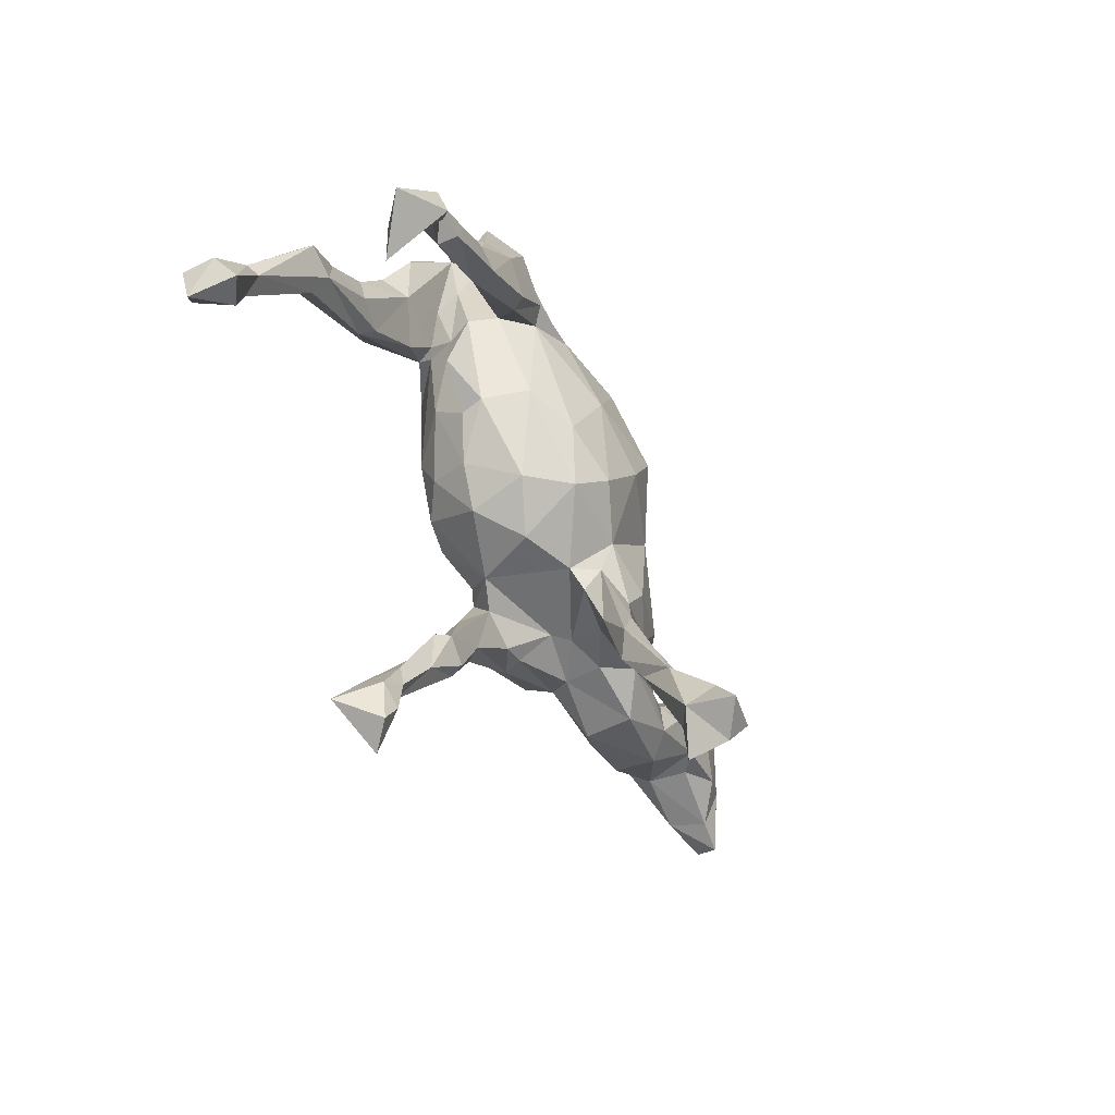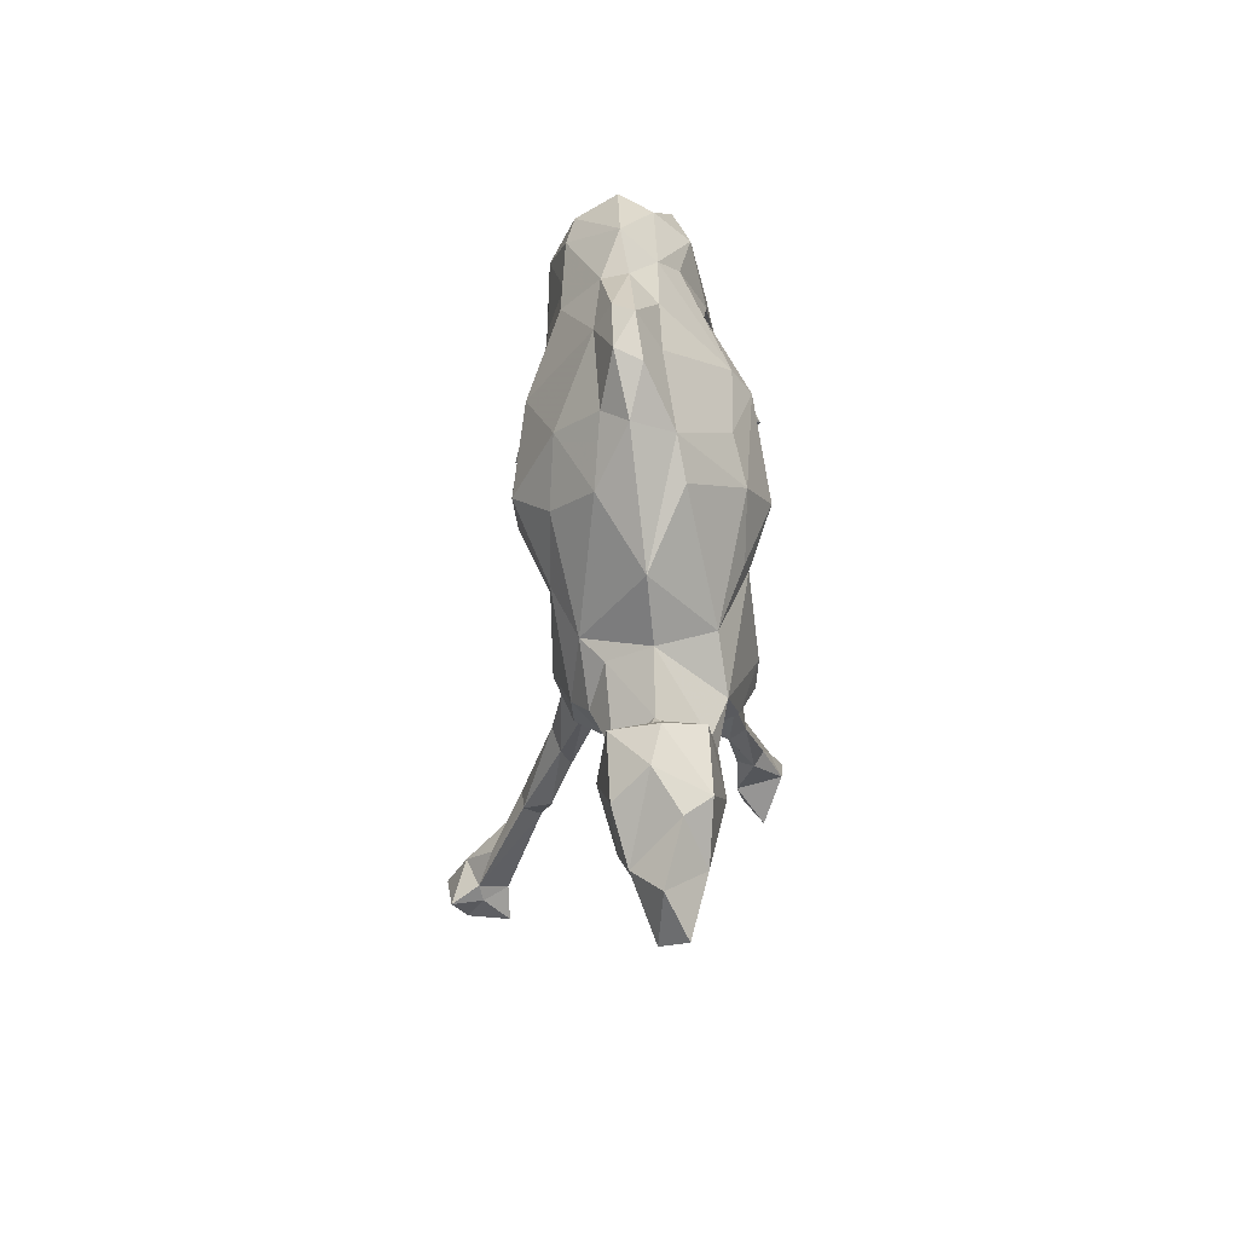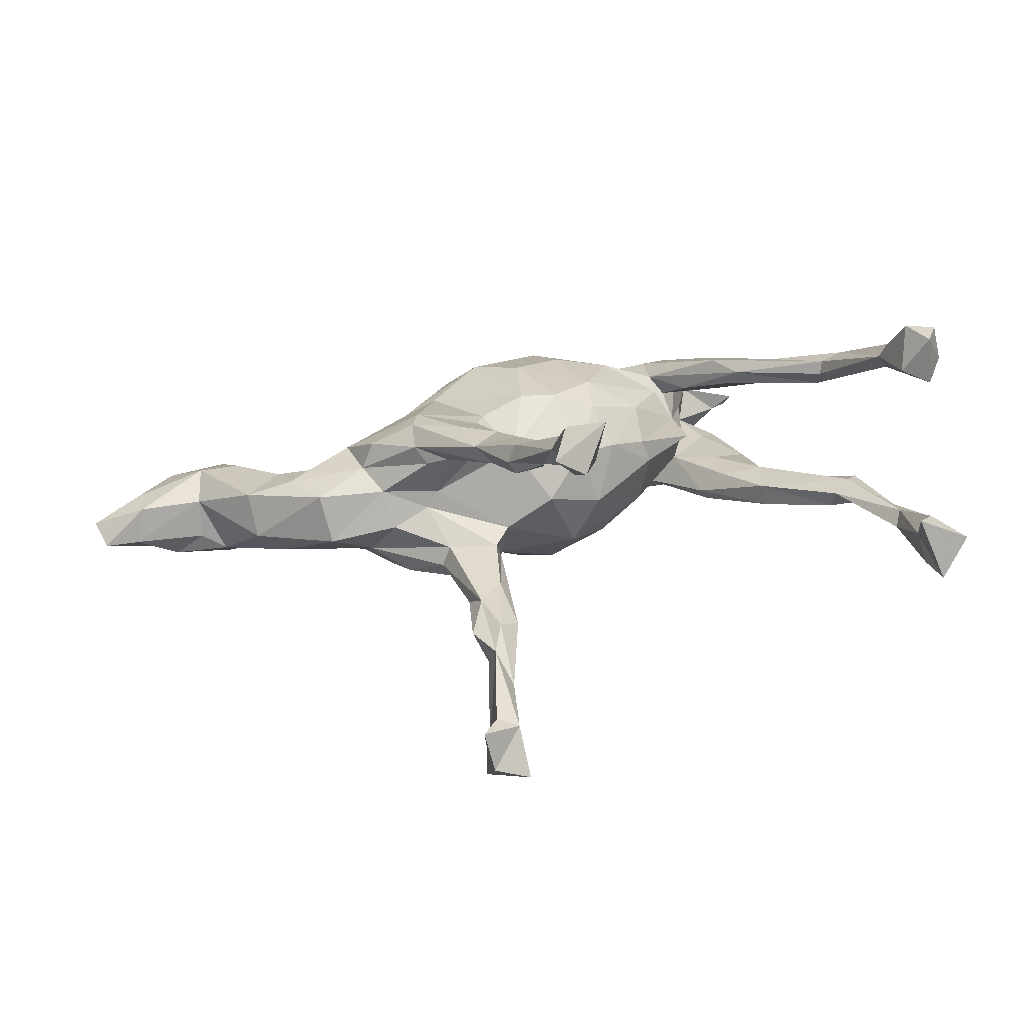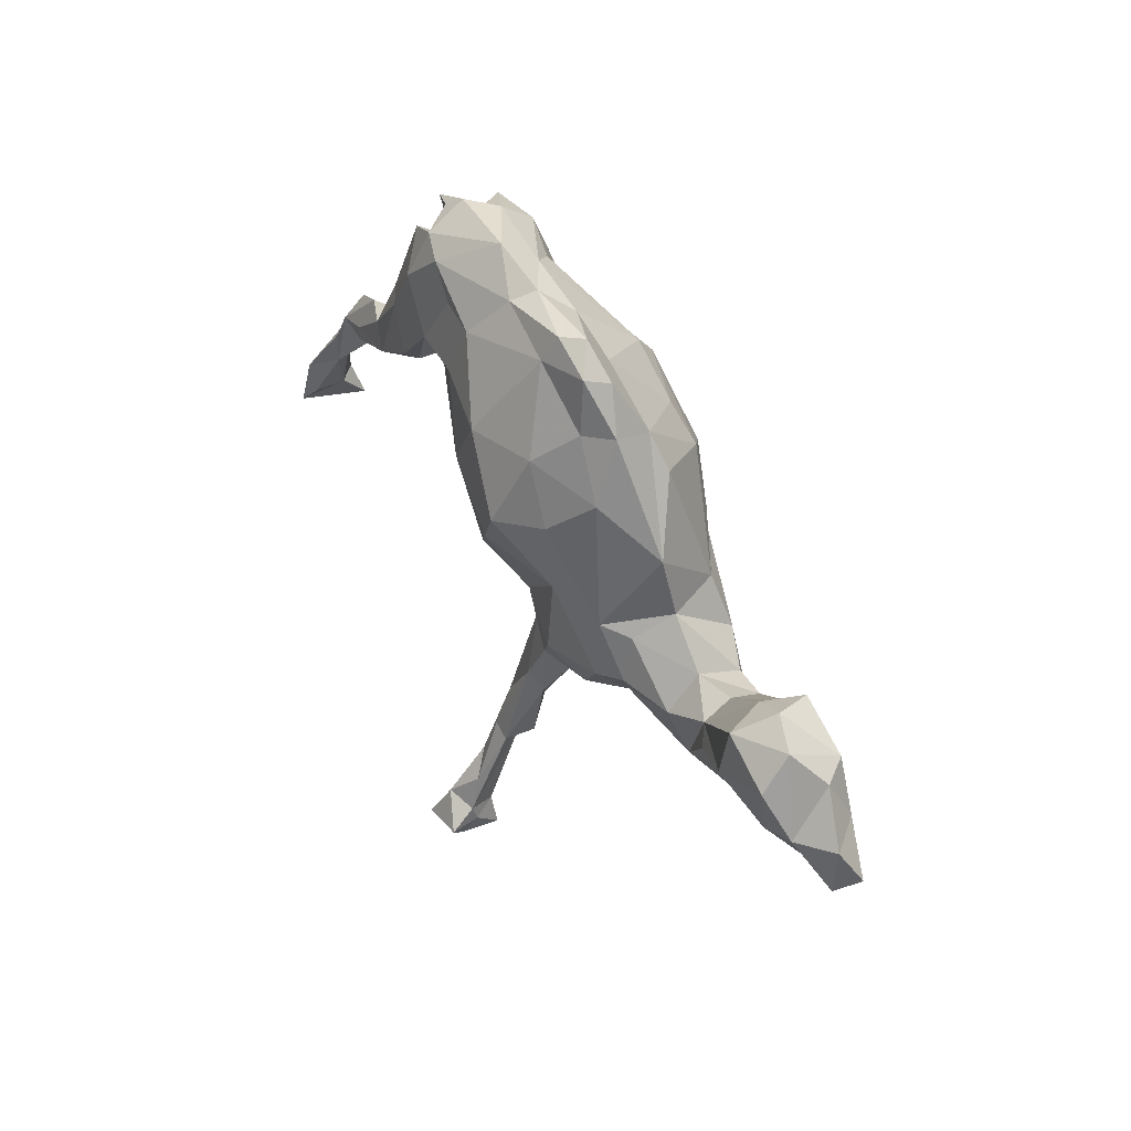
<metadata>
{"format":"obj","ext":"obj","renderer":"f3d","projection":"perspective","resolution":1024,"background":"white","views":[{"elev":-57.0,"azim":-64.7,"up":"+Y"},{"elev":38.6,"azim":89.0,"up":"+Y"},{"elev":-71.5,"azim":-170.2,"up":"+Y"},{"elev":52.5,"azim":62.3,"up":"+Y"}]}
</metadata>
<code>
v 0.08503 -0.6959 0.3353
v 0.142 -0.724 0.2988
v 0.1619 -0.6765 0.3251
v 0.1008 -0.6286 0.2997
v 0.09029 -0.6659 0.2486
v 0.1526 -0.6771 0.2702
v 0.09566 -0.5413 0.2234
v 0.1274 -0.669 0.2281
v 0.1479 -0.7277 0.2263
v 0.1294 -0.5838 0.2538
v 0.148 -0.6458 0.2771
v -0.7134 -0.2779 0.1983
v -0.6896 -0.3303 0.1981
v 0.1593 -0.4469 0.1493
v 0.1199 -0.5051 0.1677
v 0.1028 -0.4668 0.1989
v 0.1383 -0.4753 0.1976
v 0.07291 0.05711 0.193
v 0.07645 -0.4156 0.1559
v 0.1182 0.1509 0.2007
v 0.00714 -0.04391 0.1664
v 0.1054 -0.4562 0.1365
v -0.7102 -0.2392 0.1373
v -0.77 -0.3367 0.159
v 0.1653 -0.3254 0.1327
v -0.6438 -0.1457 0.1568
v 0.1065 -0.08892 0.1272
v 0.007379 0.2549 0.178
v 0.132 -0.3022 0.1467
v -0.6569 -0.2305 0.1566
v 0.2035 -0.1338 0.1417
v -0.7132 -0.3666 0.2202
v -0.6668 -0.1534 0.1377
v -0.5418 -0.03269 0.1502
v 0.1663 -0.2029 0.1298
v -0.05296 0.1261 0.1818
v -0.683 -0.3769 0.09846
v -0.4324 0.006251 0.1506
v -0.553 -0.0791 0.1454
v 0.1382 -0.3766 0.1154
v -0.6821 -0.3222 0.1416
v -0.7105 -0.3185 0.1128
v 0.1995 0.1847 0.1421
v 0.2813 -0.1606 0.1093
v -0.3227 0.1065 0.1516
v 0.2263 0.06285 0.1432
v -0.3636 0.1926 0.1465
v -0.6681 -0.2165 0.1282
v -0.5634 -0.1028 0.1141
v 0.3101 0.02981 0.1
v 0.2123 -0.2062 0.0939
v -0.04242 -0.09892 0.1221
v -0.624 -0.08423 0.1457
v -0.09872 -0.000774 0.1449
v 0.1006 -0.1688 0.1059
v 0.3242 -0.08449 0.1134
v -0.4663 0.04977 0.142
v 0.1012 -0.3258 0.1075
v -0.1155 0.3431 0.1235
v -0.6126 -0.03078 0.1084
v -0.2162 0.2014 0.1248
v 0.3721 -0.06153 0.08592
v -0.1368 0.2441 0.15
v -0.2406 0.2247 0.1461
v 0.1926 -0.205 0.06046
v -0.5354 0.03074 0.1182
v -0.4147 0.1843 0.1206
v -0.3075 0.3117 0.1414
v -0.3112 0.09374 0.129
v -0.4303 0.002962 0.1099
v -0.5934 -0.07959 0.0969
v -0.3622 0.07346 0.09594
v -0.1951 0.335 0.1184
v 0.1323 0.2814 0.135
v 0.3501 -0.1304 0.06172
v -0.247 0.3854 0.1146
v 0.6624 0.05415 0.07769
v 0.1031 -0.2064 0.07133
v -0.4121 0.2082 0.1024
v 0.6611 0.151 0.06342
v -0.3525 0.1616 0.08442
v -0.1044 -0.1084 0.04742
v -0.435 0.07778 0.09321
v -0.3013 0.3978 0.09991
v 0.542 0.001341 0.03191
v 0.5237 -0.1027 0.04446
v 0.3532 0.01867 0.06169
v 0.7579 0.1053 0.05968
v 0.5759 -0.01463 0.05397
v 0.7586 0.006593 0.04967
v 0.07807 -0.1613 0.05457
v -0.3381 0.2866 0.07363
v 0.4597 -0.06559 0.05126
v -0.3644 0.3564 0.09388
v -0.0781 0.4204 0.06132
v 0.8159 0.03542 0.0354
v 0.824 -0.02964 0.003057
v 0.05491 0.4131 0.0733
v 0.2478 0.2551 0.07518
v -0.27 0.1806 0.07509
v 0.1737 0.3486 0.06545
v 0.2933 -0.1692 0.01462
v -0.1834 0.03154 0.09991
v 0.6547 -0.0196 0.0471
v 0.4167 -0.1802 0.019
v 0.681 0.181 -0.01106
v 0.216 0.3585 0.02286
v 0.1459 0.4403 0.04553
v 0.4499 -0.008654 -0.01079
v 0.7412 0.1586 0.004833
v 0.06304 0.4627 0.04655
v -0.3093 0.4372 0.03096
v -0.216 0.00934 0.01906
v 0.9043 -0.01371 -0.04522
v 0.2248 -0.1562 -0.0109
v 0.3365 0.1678 -0.000184
v 0.4251 -0.173 -0.0712
v -0.3996 0.3732 0.03367
v -0.01471 -0.1603 0.01236
v -0.3397 0.4075 0.04966
v -0.06274 0.4391 0.01792
v -0.3714 0.3643 0.03913
v 0.8863 -0.03897 -0.002426
v -0.2921 0.1706 0.02482
v -0.2985 0.03793 -0.009108
v 0.6973 -0.01583 0.01594
v 0.5328 0.02216 -0.02217
v -0.2983 0.3673 0.05287
v -0.4117 0.3487 0.01386
v 0.3679 0.05952 -0.01097
v 0.8792 0.05763 -0.00948
v 0.7944 0.1147 -0.03797
v -0.2767 0.152 -0.0169
v 0.5677 -0.1217 0.001791
v 0.6215 0.1327 -0.01403
v -0.2792 0.4207 -0.02527
v 0.244 0.266 -0.06033
v 0.5728 -0.1019 -0.07851
v 0.8017 -0.02525 -0.06189
v 0.1596 0.4251 0.001516
v 0.1986 -0.1546 -0.0398
v -0.1687 0.4559 0.03006
v 0.09483 0.4708 0.01228
v -0.1484 -0.06581 -0.04703
v 0.6886 -0.01564 -0.05585
v -0.2984 0.2882 0.002125
v 0.3035 -0.1591 -0.05771
v -0.3183 0.3939 -0.006286
v 0.1987 0.3247 -0.04691
v 0.4858 -0.1116 -0.09376
v -0.2071 0.002454 -0.0232
v 0.2067 -0.1845 -0.1062
v -0.2919 0.2605 -0.04245
v -0.2668 0.1842 -0.06417
v 0.76 0.1189 -0.0802
v -0.01181 0.4158 -0.02624
v 0.8161 0.03364 -0.07334
v 0.1675 -0.1944 -0.1114
v 0.4494 -0.05228 -0.09336
v 0.6581 0.1571 -0.07627
v -0.08415 -0.1247 -0.05884
v 0.5177 -0.03062 -0.08942
v 0.04088 -0.1477 -0.09523
v 0.612 0.06146 -0.09494
v 0.6821 0.03926 -0.1034
v -0.1492 0.407 -0.02841
v -0.3092 0.1286 -0.08289
v -0.3762 0.1851 -0.05579
v 0.3376 -0.1244 -0.1013
v -0.4631 0.05259 -0.08883
v -0.3952 0.2898 -0.0477
v -0.01641 -0.3831 -0.1244
v 0.09413 0.4015 -0.02812
v -0.4231 0.1963 -0.08524
v -0.1203 -0.03331 -0.1219
v 0.3159 0.04529 -0.1088
v -0.1893 0.3656 -0.06428
v 0.03178 -0.4084 -0.1274
v -0.398 0.05026 -0.09996
v 0.09835 -0.1644 -0.1152
v -0.2814 0.3658 -0.08517
v 0.3697 -0.04153 -0.1235
v -0.3599 0.3706 -0.05831
v -0.2444 0.1929 -0.1009
v -0.5634 -0.04264 -0.09691
v -0.07854 -0.6347 -0.1777
v -0.1189 0.04066 -0.1526
v 0.04202 -0.4126 -0.1517
v 0.07346 -0.3053 -0.1213
v -0.09791 -0.6765 -0.1881
v -0.5517 0.02691 -0.1028
v -0.4756 0.09838 -0.09431
v 0.1686 0.202 -0.1558
v -0.2056 0.05437 -0.08061
v -0.6214 -0.02621 -0.09728
v -0.624 -0.02319 -0.1206
v -0.02647 -0.3747 -0.1524
v -0.25 0.1729 -0.07336
v 0.2245 -0.1806 -0.1418
v -0.07378 -0.5652 -0.175
v -0.4145 0.0309 -0.1245
v -0.03957 -0.4422 -0.1839
v -0.02439 -0.468 -0.1542
v 0.0124 -0.05239 -0.1718
v 0.1043 -0.2889 -0.1551
v 0.3105 -0.1234 -0.1463
v 0.06263 -0.2181 -0.1561
v -0.737 -0.3161 -0.1417
v 0.2245 -0.1443 -0.1765
v -0.5014 0.05262 -0.1184
v -0.2375 0.2675 -0.1107
v 0.02047 -0.3219 -0.1702
v -0.05264 -0.04745 -0.1621
v -0.07774 -0.5184 -0.181
v -0.1158 -0.6022 -0.1864
v -0.3789 0.1994 -0.1176
v -0.003742 0.3005 -0.1389
v -0.1866 0.2824 -0.1045
v -0.3731 0.0872 -0.1425
v -0.4869 0.0307 -0.1392
v 0.0246 -0.4049 -0.1806
v -0.04315 -0.5494 -0.2036
v -0.5651 -0.08044 -0.125
v 0.09322 -0.07568 -0.1502
v 0.1044 -0.1187 -0.1515
v -0.5728 -0.07586 -0.1479
v 0.1144 0.2665 -0.1351
v -0.6111 -0.06277 -0.156
v -0.7042 -0.2049 -0.1573
v -0.06024 -0.5313 -0.2201
v 0.215 -0.09586 -0.1808
v -0.1447 -0.6401 -0.264
v -0.6765 -0.1967 -0.151
v 0.1343 -0.1927 -0.1713
v -0.1591 0.1936 -0.1402
v 0.192 0.0621 -0.1613
v -0.697 -0.1841 -0.1717
v -0.7645 -0.2754 -0.1739
v -0.01436 0.2502 -0.1718
v -0.07533 -0.6054 -0.2557
v 0.01665 0.08119 -0.1953
v 0.2178 0.09581 -0.1528
v -0.6896 -0.3115 -0.1711
v -0.6629 -0.2225 -0.1802
v -0.06091 0.1535 -0.1799
v -0.7622 -0.2749 -0.2323
v 0.1037 0.1242 -0.1997
v -0.6843 -0.1978 -0.1942
v -0.1167 -0.5844 -0.236
v -0.7428 -0.3302 -0.2264
v -0.0515 -0.6953 -0.226
v -0.7105 -0.2773 -0.2447
f 240 186 251
f 208 233 229
f 215 214 249
f 233 244 223
f 197 202 214
f 237 196 228
f 197 212 202
f 196 210 228
f 210 220 228
f 209 205 234
f 211 184 219
f 232 215 249
f 190 232 251
f 208 229 238
f 238 229 237
f 238 237 246
f 246 237 248
f 208 243 233
f 233 243 244
f 248 244 252
f 244 243 252
f 249 230 240
f 230 222 240
f 222 186 240
f 237 228 248
f 228 244 248
f 214 202 249
f 221 222 230
f 202 221 230
f 249 202 230
f 228 226 244
f 226 223 244
f 202 212 221
f 228 220 226
f 219 201 226
f 220 219 226
f 220 216 219
f 204 213 241
f 225 224 231
f 225 231 234
f 207 205 212
f 180 207 172
f 172 207 212
f 185 201 179
f 191 185 170
f 179 170 185
f 189 188 205
f 212 205 221
f 205 188 221
f 178 188 189
f 172 178 189
f 172 212 197
f 223 226 201
f 201 185 223
f 196 191 210
f 195 191 196
f 191 195 185
f 178 203 188
f 203 172 197
f 178 172 203
f 195 196 237
f 185 233 223
f 185 195 233
f 188 222 221
f 188 203 222
f 214 203 197
f 229 233 237
f 233 195 237
f 203 200 222
f 200 203 214
f 222 200 186
f 215 200 214
f 200 215 186
f 186 190 251
f 113 103 124
f 125 124 133
f 115 91 141
f 119 163 91
f 144 113 151
f 82 113 144
f 113 124 125
f 119 161 163
f 161 82 144
f 88 90 96
f 88 77 90
f 85 80 135
f 77 80 85
f 102 65 115
f 103 100 124
f 119 82 161
f 48 42 23
f 41 37 42
f 41 32 37
f 177 217 218
f 231 209 234
f 213 187 241
f 224 204 236
f 236 204 247
f 224 236 231
f 187 235 245
f 187 245 241
f 204 241 247
f 236 182 231
f 239 218 217
f 235 218 239
f 235 239 245
f 245 239 241
f 241 239 247
f 242 236 247
f 227 193 239
f 239 193 247
f 193 242 247
f 217 227 239
f 250 246 252
f 252 243 250
f 249 240 232
f 240 251 232
f 246 248 252
f 32 24 37
f 23 42 24
f 20 18 46
f 36 20 28
f 18 36 21
f 18 20 36
f 29 17 25
f 19 16 29
f 16 17 29
f 25 14 40
f 14 15 40
f 17 14 25
f 15 22 40
f 17 15 14
f 7 19 22
f 7 16 19
f 26 12 30
f 12 26 33
f 12 33 23
f 13 41 30
f 12 13 30
f 24 12 23
f 41 13 32
f 45 38 69
f 69 38 70
f 38 47 57
f 38 45 47
f 57 47 67
f 65 40 58
f 51 40 65
f 25 40 51
f 58 55 78
f 55 29 35
f 19 55 58
f 19 29 55
f 38 39 70
f 66 34 57
f 34 38 57
f 38 34 39
f 22 58 40
f 39 49 70
f 53 34 66
f 39 34 53
f 53 30 49
f 39 53 49
f 33 60 71
f 33 53 60
f 26 53 33
f 30 48 49
f 49 48 71
f 48 33 71
f 53 26 30
f 30 41 48
f 23 33 48
f 48 41 42
f 19 58 22
f 127 85 135
f 99 116 107
f 171 148 183
f 136 166 181
f 160 155 165
f 164 160 165
f 198 184 235
f 187 198 235
f 169 199 206
f 206 209 231
f 183 181 216
f 181 211 216
f 235 184 218
f 218 184 211
f 176 182 236
f 182 169 206
f 182 206 231
f 150 169 182
f 181 177 211
f 177 218 211
f 242 176 236
f 159 150 182
f 183 136 181
f 181 166 177
f 193 176 242
f 156 217 166
f 166 217 177
f 217 173 227
f 137 176 193
f 156 173 217
f 173 149 227
f 149 193 227
f 149 137 193
f 208 238 250
f 238 246 250
f 95 121 142
f 134 138 145
f 104 134 145
f 126 104 145
f 76 95 142
f 112 142 136
f 112 84 142
f 109 85 127
f 93 85 109
f 87 109 130
f 148 122 129
f 128 122 148
f 84 122 128
f 120 84 112
f 84 120 122
f 94 84 128
f 118 112 129
f 120 112 118
f 100 128 146
f 120 118 122
f 134 105 117
f 124 100 146
f 129 122 118
f 102 115 147
f 105 102 147
f 147 115 141
f 97 90 126
f 116 50 130
f 92 94 128
f 86 105 134
f 75 102 105
f 17 11 15
f 16 10 17
f 7 10 16
f 11 8 15
f 17 10 11
f 11 6 8
f 15 7 22
f 5 7 15
f 8 5 15
f 5 8 9
f 2 5 9
f 32 13 12
f 24 32 12
f 4 10 7
f 4 11 10
f 8 6 9
f 2 9 6
f 1 4 5
f 4 3 11
f 5 4 7
f 2 1 5
f 6 3 2
f 11 3 6
f 3 1 2
f 3 4 1
f 190 215 232
f 190 186 215
f 42 37 24
f 60 53 66
f 70 49 71
f 58 78 65
f 82 52 103
f 64 69 61
f 28 20 74
f 20 43 74
f 71 60 66
f 70 71 83
f 71 66 83
f 66 57 83
f 72 70 83
f 57 67 83
f 69 70 72
f 81 72 83
f 82 103 113
f 52 82 119
f 91 52 119
f 55 27 91
f 78 55 91
f 65 78 115
f 91 115 78
f 67 79 83
f 83 79 81
f 100 69 72
f 100 72 81
f 51 65 75
f 75 65 102
f 79 67 94
f 81 79 92
f 79 94 92
f 100 81 92
f 61 69 100
f 243 208 250
f 155 132 157
f 132 131 157
f 155 110 132
f 160 106 155
f 106 110 155
f 114 139 157
f 155 157 165
f 164 135 160
f 135 106 160
f 173 140 149
f 143 140 173
f 121 143 156
f 114 123 139
f 157 139 165
f 139 145 165
f 139 97 145
f 127 135 164
f 149 116 137
f 156 143 173
f 131 114 157
f 107 149 140
f 97 139 123
f 97 126 145
f 198 154 184
f 219 216 211
f 216 174 183
f 174 171 183
f 206 199 209
f 169 152 199
f 225 163 224
f 224 163 204
f 175 187 213
f 194 198 187
f 184 201 219
f 167 201 184
f 184 154 167
f 154 168 167
f 168 174 192
f 168 171 174
f 199 205 209
f 152 158 199
f 207 225 234
f 207 180 225
f 180 163 225
f 163 213 204
f 163 161 213
f 161 175 213
f 161 144 175
f 175 194 187
f 144 194 175
f 167 179 201
f 167 168 179
f 168 170 179
f 220 210 216
f 210 174 216
f 210 192 174
f 170 168 192
f 199 189 205
f 199 158 189
f 234 205 207
f 189 158 180
f 191 192 210
f 191 170 192
f 172 189 180
f 43 46 50
f 20 46 43
f 28 59 63
f 63 59 73
f 50 56 62
f 46 56 50
f 153 168 154
f 133 154 198
f 133 198 194
f 154 133 153
f 147 152 169
f 105 147 117
f 117 147 169
f 133 124 146
f 133 146 153
f 148 168 153
f 117 169 150
f 146 128 148
f 146 148 153
f 162 150 159
f 134 117 138
f 138 117 150
f 138 150 162
f 148 129 112
f 148 112 136
f 183 148 136
f 130 182 176
f 130 109 159
f 182 130 159
f 109 127 162
f 162 159 109
f 164 138 162
f 136 142 166
f 121 166 142
f 137 116 176
f 116 130 176
f 127 164 162
f 165 138 164
f 145 138 165
f 166 121 156
f 63 36 28
f 64 63 73
f 61 63 64
f 46 31 56
f 46 27 31
f 46 18 27
f 36 63 61
f 47 64 68
f 56 44 75
f 56 31 44
f 27 18 21
f 36 61 54
f 54 61 103
f 64 45 69
f 47 45 64
f 35 51 44
f 31 35 44
f 35 27 55
f 31 27 35
f 27 21 52
f 21 54 52
f 21 36 54
f 35 25 51
f 35 29 25
f 52 91 27
f 52 54 103
f 90 104 126
f 77 104 90
f 77 89 104
f 77 85 89
f 101 99 107
f 74 99 101
f 74 43 99
f 74 101 98
f 99 50 116
f 43 50 99
f 59 28 98
f 59 98 95
f 76 59 95
f 73 59 76
f 104 89 86
f 86 85 93
f 85 86 89
f 50 87 130
f 84 76 142
f 76 68 73
f 68 76 84
f 104 86 134
f 87 93 109
f 62 93 87
f 62 75 93
f 68 84 94
f 75 105 86
f 93 75 86
f 62 56 75
f 100 92 128
f 67 68 94
f 47 68 67
f 103 61 100
f 28 74 98
f 50 62 87
f 68 64 73
f 44 51 75
f 147 141 152
f 90 97 96
f 151 113 125
f 98 111 95
f 121 95 111
f 123 96 97
f 111 143 121
f 111 98 108
f 108 98 101
f 108 101 107
f 108 107 140
f 107 116 149
f 96 123 131
f 131 123 114
f 111 108 143
f 143 108 140
f 80 106 135
f 88 110 80
f 80 110 106
f 88 96 110
f 110 96 132
f 132 96 131
f 151 125 133
f 144 151 194
f 141 91 163
f 141 163 180
f 158 141 180
f 141 158 152
f 151 133 194
f 171 168 148
f 80 77 88

</code>
